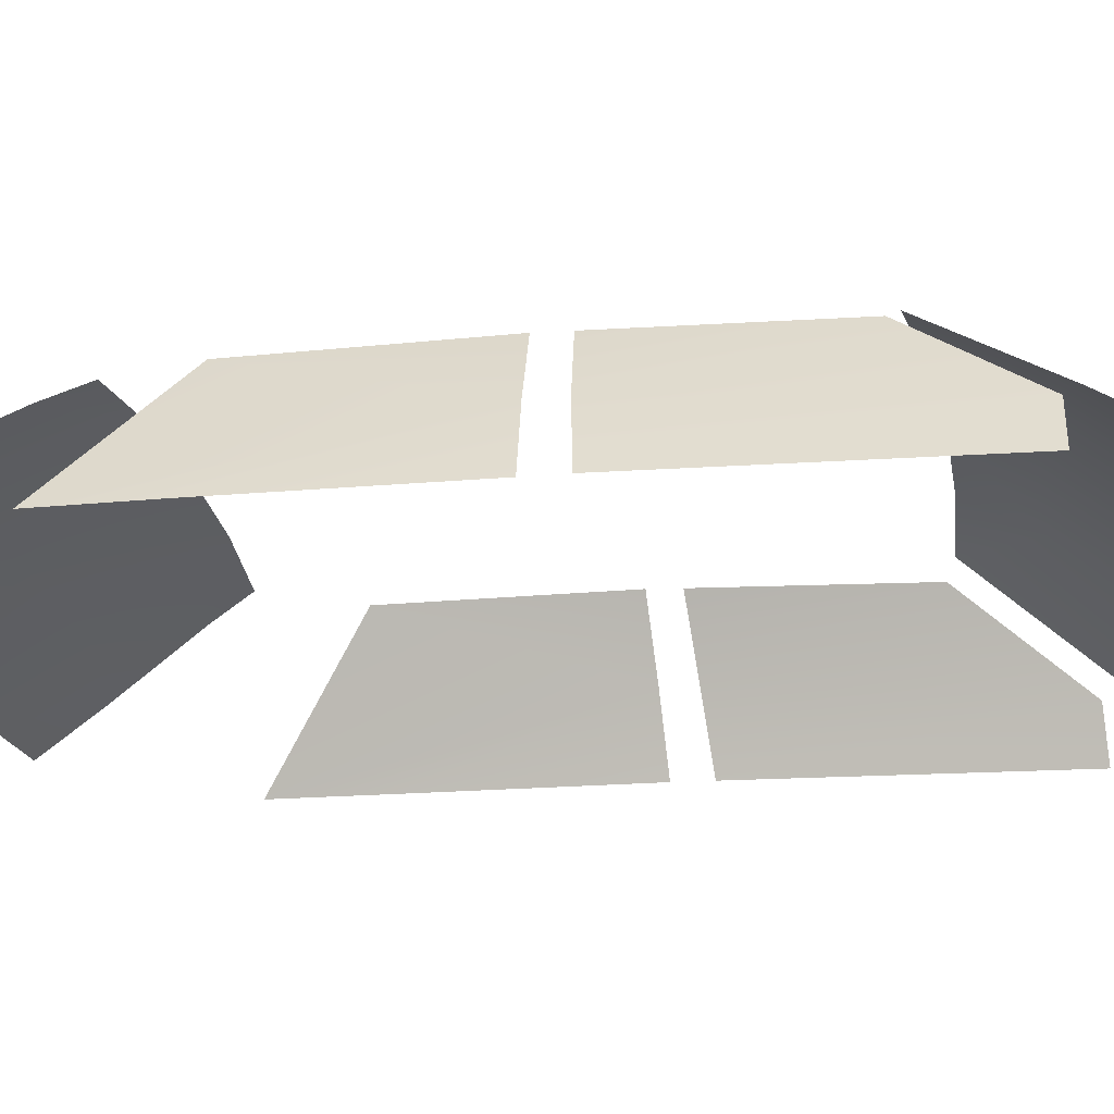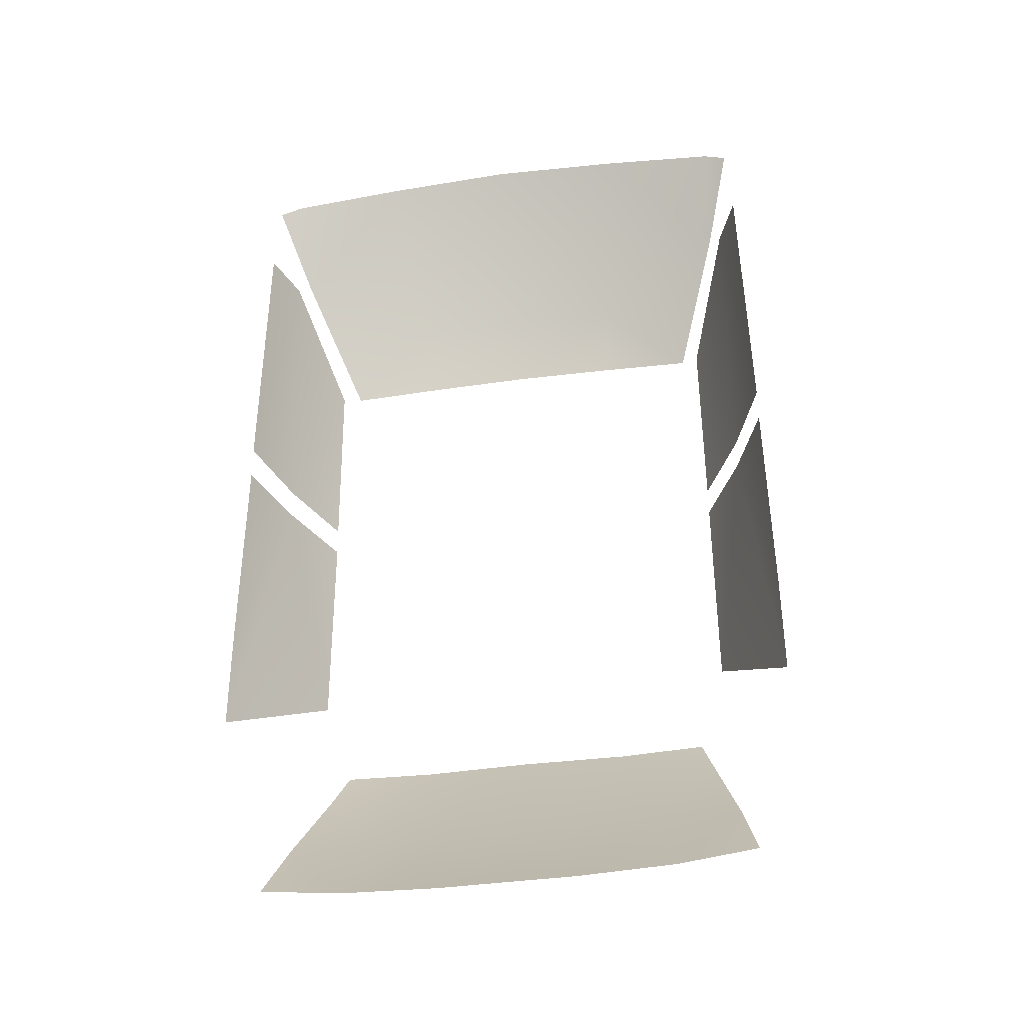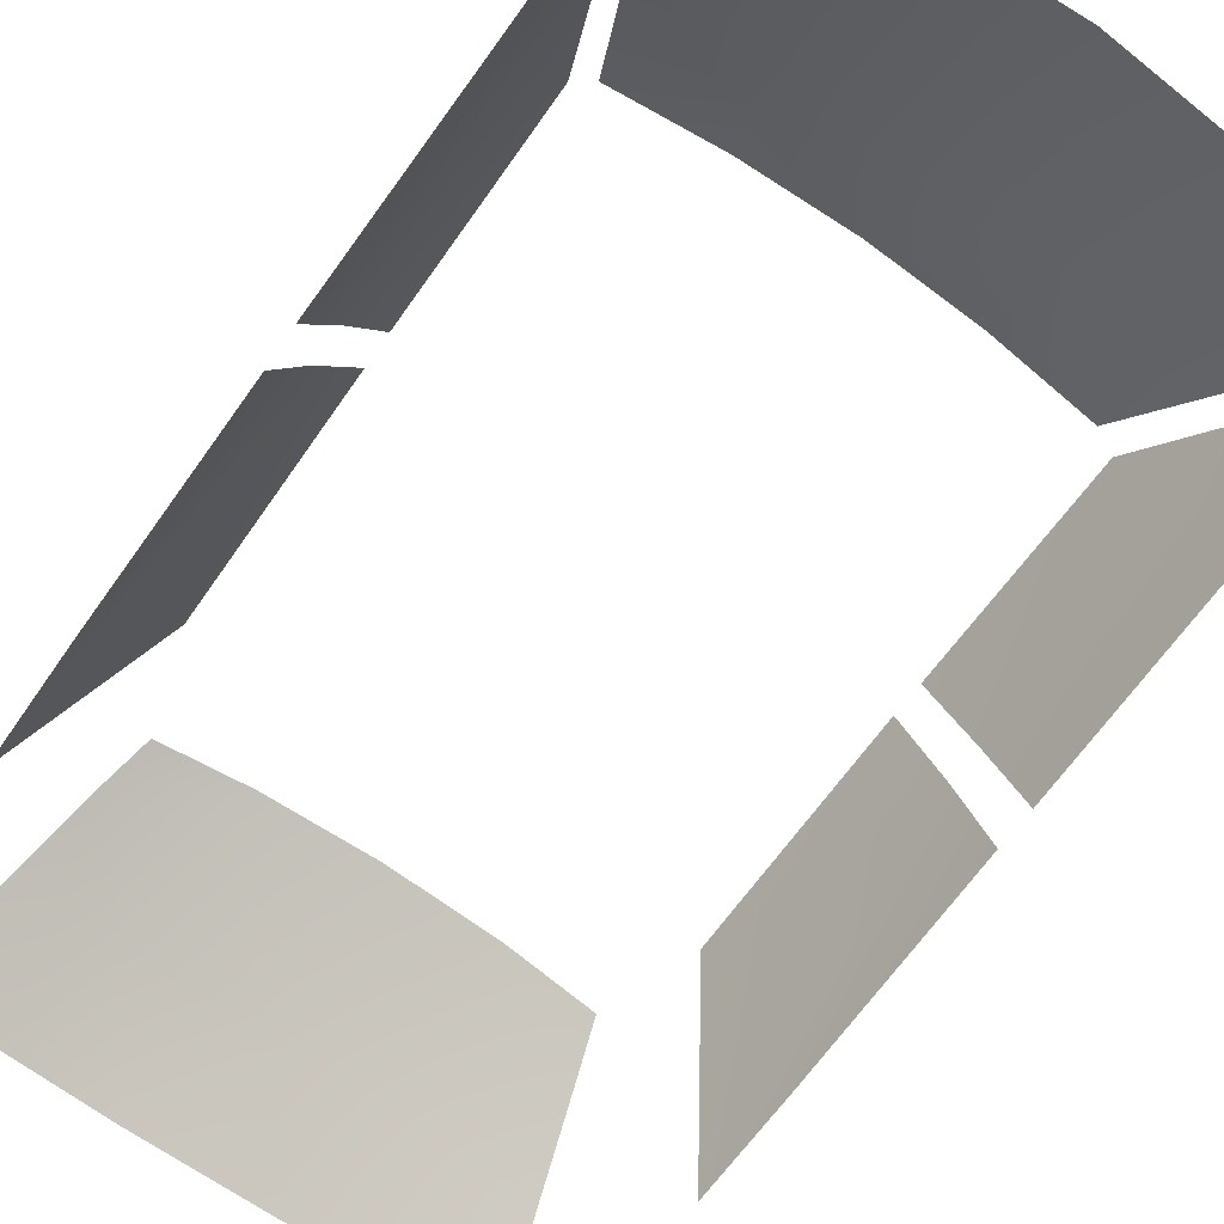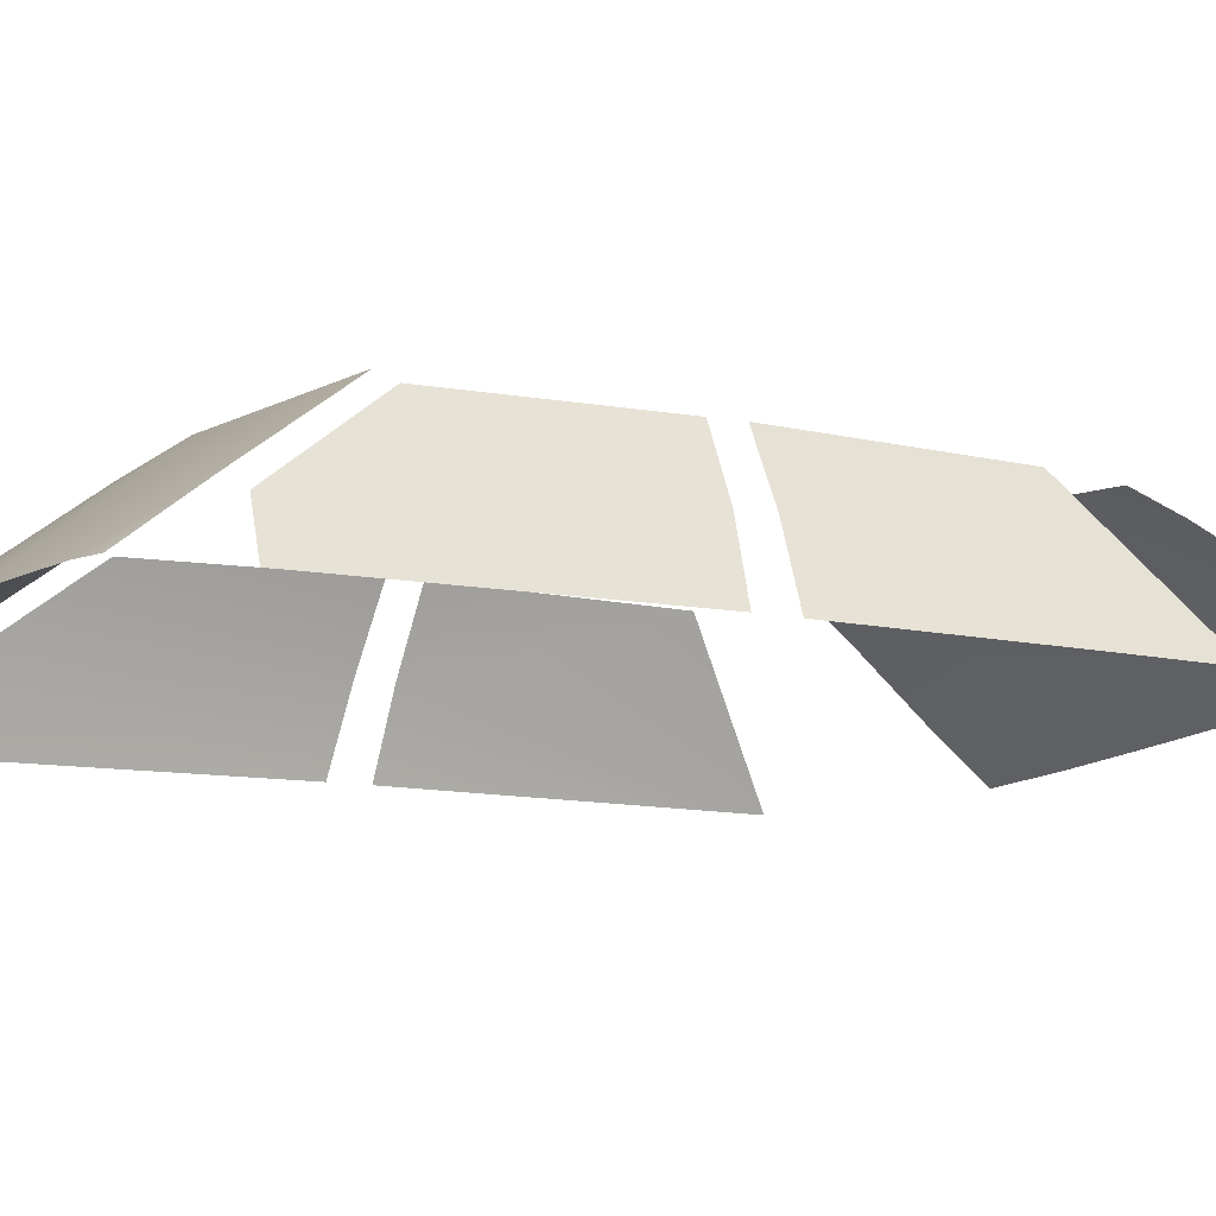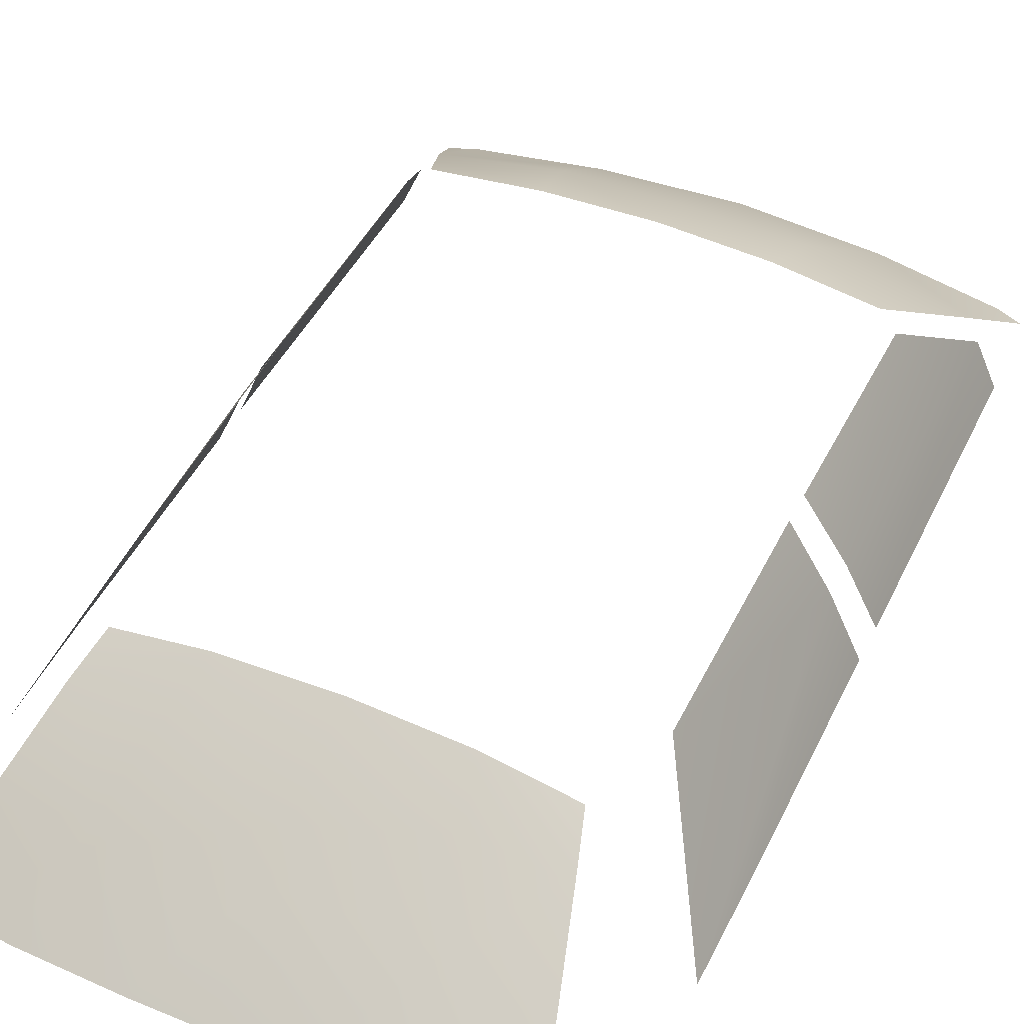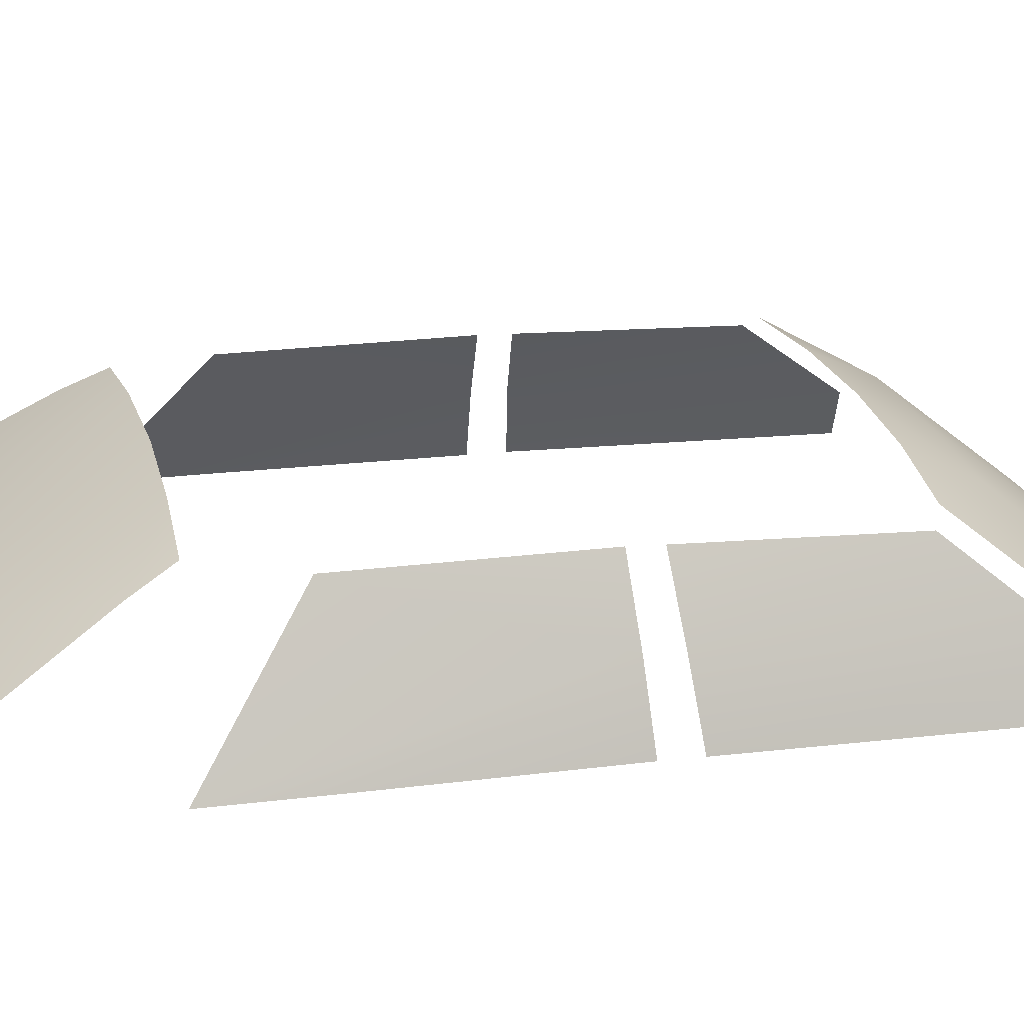
<metadata>
{"format":"obj","ext":"obj","renderer":"f3d","projection":"perspective","resolution":1024,"background":"white","views":[{"elev":-24.2,"azim":-78.3,"up":"+Y"},{"elev":-41.9,"azim":9.3,"up":"+Z"},{"elev":-67.8,"azim":-35.1,"up":"+Y"},{"elev":-14.3,"azim":60.1,"up":"+Y"},{"elev":48.2,"azim":-155.2,"up":"+Y"},{"elev":24.4,"azim":-104.6,"up":"+Y"}]}
</metadata>
<code>
g Glass_33
v 0.3517 0.8448 0.8229
v 0.2907 1.156 0.4552
v 0.6481 0.9898 0.561
v 0.7193 0.8291 0.7553
v 0.6587 0.8305 0.7787
v 0 1.157 0.4613
v 0 1.246 0.2958
v 0 0.8486 0.8452
v 0 1.246 0.2958
v 0.2654 1.242 0.287
v 0.3517 0.8448 0.8229
v 0 0.8486 0.8452
v 0.2907 1.156 0.4552
v 0.5203 1.228 0.264
v 0.2654 1.242 0.287
v 0.6481 0.9898 0.561
v 0.6587 0.8305 0.7787
v -0.3517 0.8448 0.8229
v -0.2907 1.156 0.4552
v -0.5203 1.228 0.264
v -0.2654 1.242 0.287
v -0.6481 0.9898 0.561
v -0.6587 0.8305 0.7787
v 0.6584 1.056 -0.3626
v 0.7338 0.8998 -1.218
v 0.7362 0.892 -0.9381
v 0.5577 1.245 -0.95
v 0.5614 1.233 -0.3704
v 0.7346 0.8746 -0.3547
v 0.1699 0.9833 -1.723
v 0.3508 1.128 -1.484
v 0 1.132 -1.486
v 0.4169 0.9823 -1.714
v 0.5811 1.079 -1.519
v 0.2698 1.293 -1.168
v 0.5167 1.214 -1.286
v 0 1.298 -1.161
v 0 0.983 -1.722
v 0.4852 1.267 -1.179
v -0.2698 1.293 -1.168
v -0.3508 1.128 -1.484
v -0.1699 0.9833 -1.723
v -0.4169 0.9823 -1.714
v -0.5167 1.214 -1.286
v -0.5811 1.079 -1.519
v -0.4852 1.267 -1.179
v 0.6201 0.9805 -1.69
v 0.5811 1.079 -1.519
v 0.4169 0.9823 -1.714
v 0.5624 1.228 -0.2919
v 0.6611 1.053 -0.2779
v 0.5655 1.196 0.2408
v 0.6778 0.9609 0.5263
v 0.7362 0.8714 -0.2606
v 0.7305 0.8364 0.5313
v -0.3517 0.8448 0.8229
v -0.6481 0.9898 0.561
v -0.2907 1.156 0.4552
v -0.7193 0.8291 0.7553
v -0.6587 0.8305 0.7787
v 0 1.246 0.2958
v 0 1.157 0.4613
v 0 0.8486 0.8452
v -0.2654 1.242 0.287
v 0 1.246 0.2958
v -0.6584 1.056 -0.3626
v -0.7338 0.8998 -1.218
v -0.5577 1.245 -0.95
v -0.7362 0.892 -0.9381
v -0.5614 1.233 -0.3704
v -0.7346 0.8746 -0.3547
v -0.6201 0.9805 -1.69
v -0.4169 0.9823 -1.714
v -0.5811 1.079 -1.519
v -0.5624 1.228 -0.2919
v -0.5655 1.196 0.2408
v -0.6611 1.053 -0.2779
v -0.6778 0.9609 0.5263
v -0.7362 0.8714 -0.2606
v -0.7305 0.8364 0.5313
g Glass_33_0
f 3 2 1
f 3 5 4
f 7 6 2
f 6 8 2
f 10 9 2
f 13 12 11
f 15 13 14
f 14 13 16
f 17 16 11
f 12 19 18
f 19 21 20
f 19 20 22
f 22 23 18
f 26 25 24
f 27 24 25
f 27 28 24
f 29 26 24
f 32 31 30
f 30 31 33
f 31 34 33
f 35 31 32
f 35 36 31
f 34 31 36
f 35 32 37
f 38 32 30
f 39 36 35
f 32 40 37
f 41 40 32
f 41 32 42
f 32 38 42
f 41 42 43
f 44 40 41
f 45 41 43
f 41 45 44
f 44 46 40
f 49 48 47
f 52 51 50
f 52 53 51
f 53 54 51
f 53 55 54
f 58 57 56
f 60 57 59
f 62 61 58
f 63 62 58
f 65 64 58
f 68 67 66
f 69 66 67
f 70 68 66
f 69 71 66
f 74 73 72
f 77 76 75
f 78 76 77
f 79 78 77
f 80 78 79

</code>
